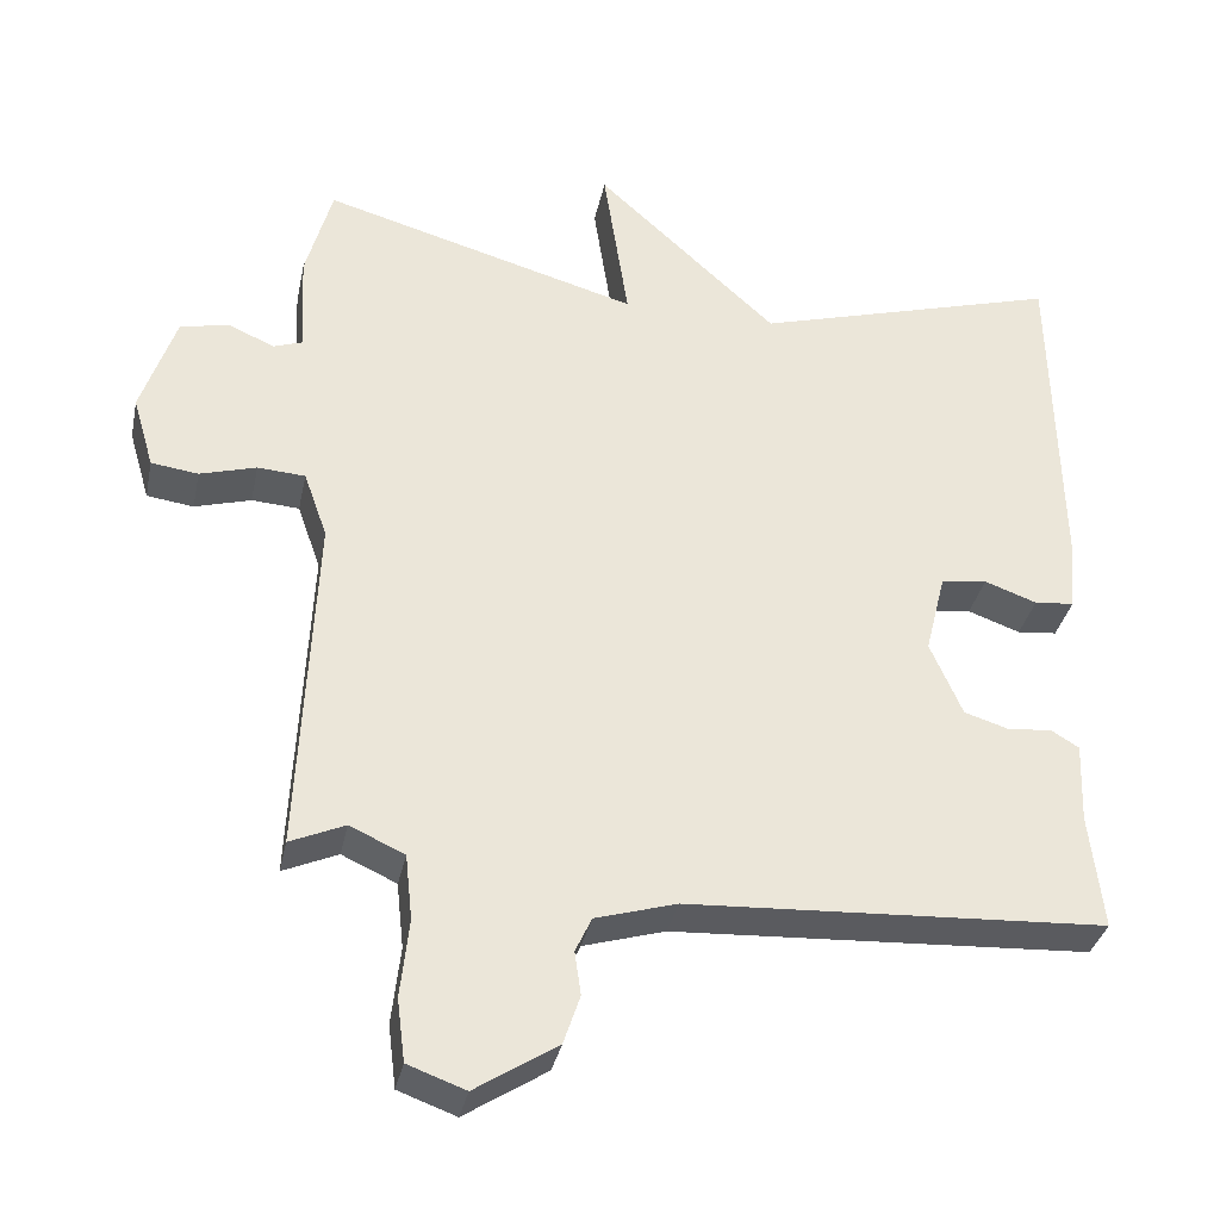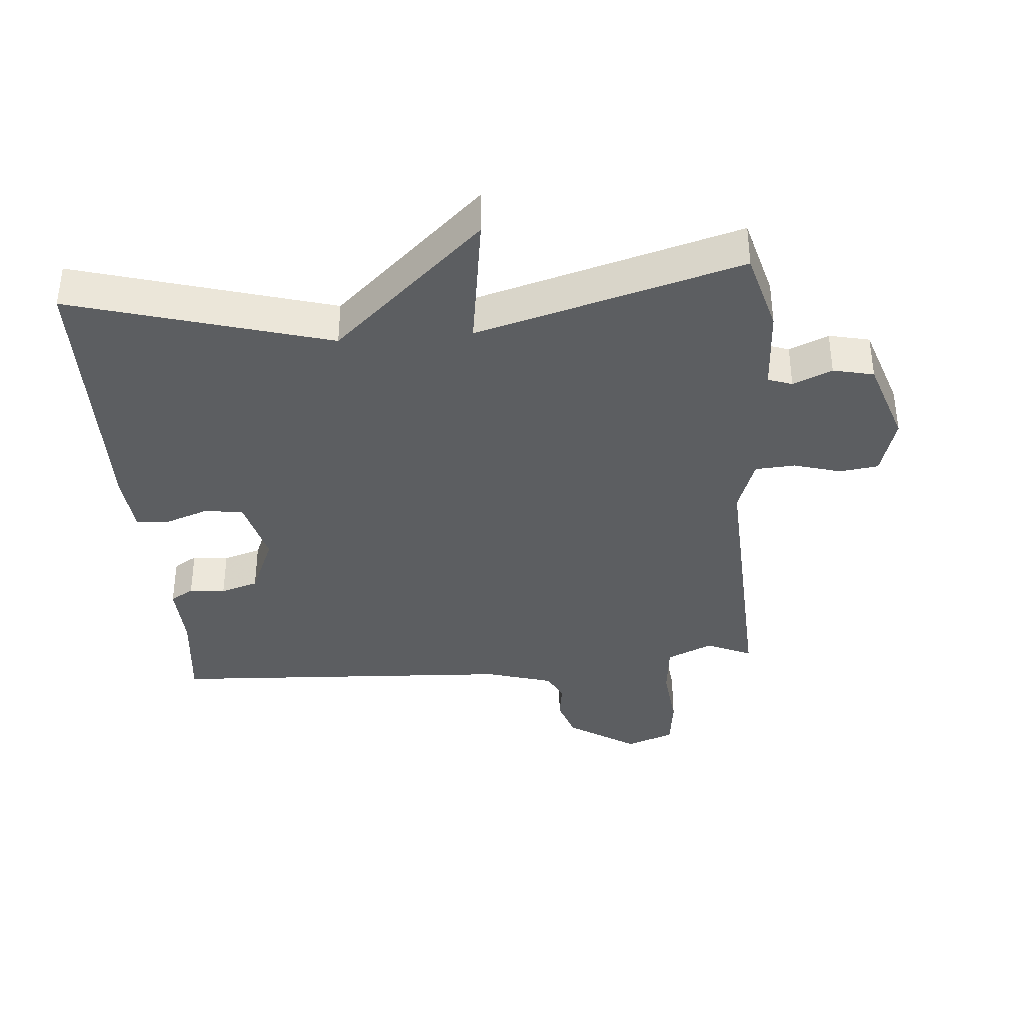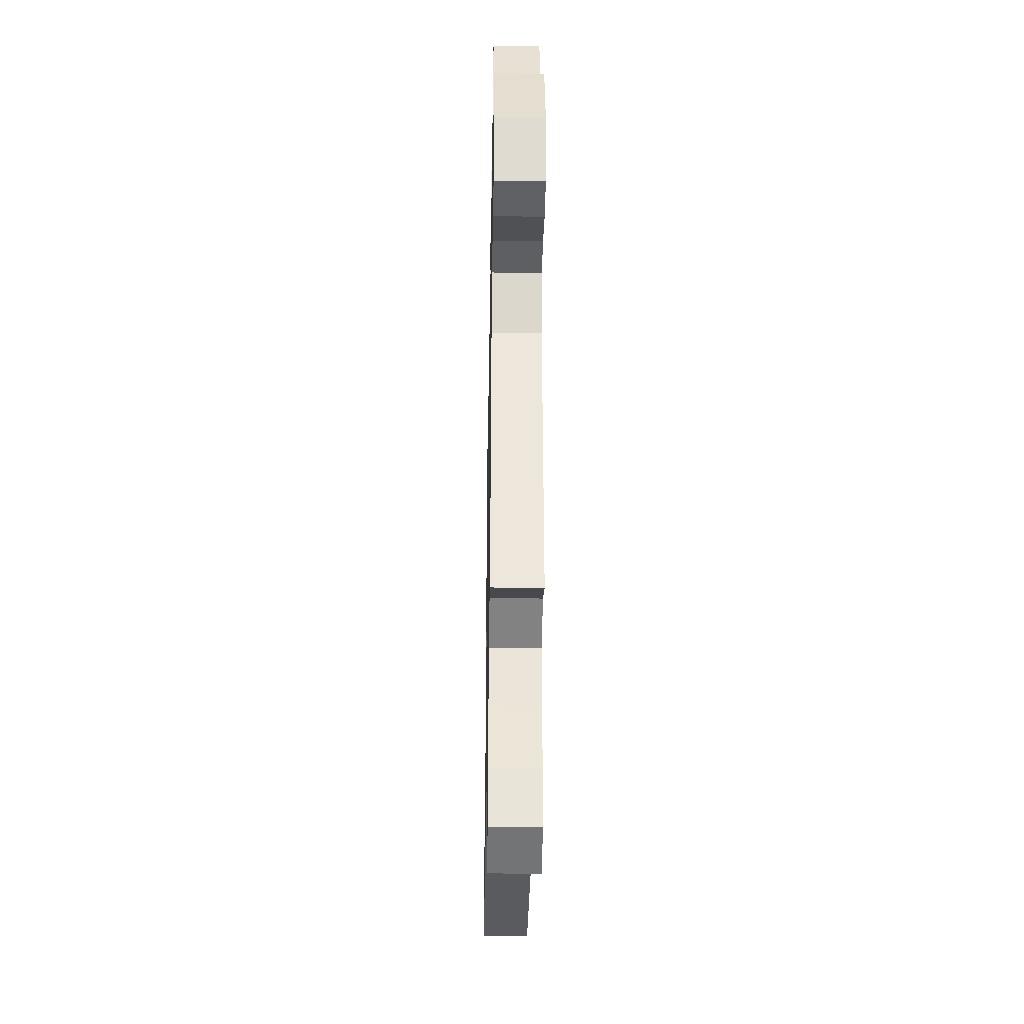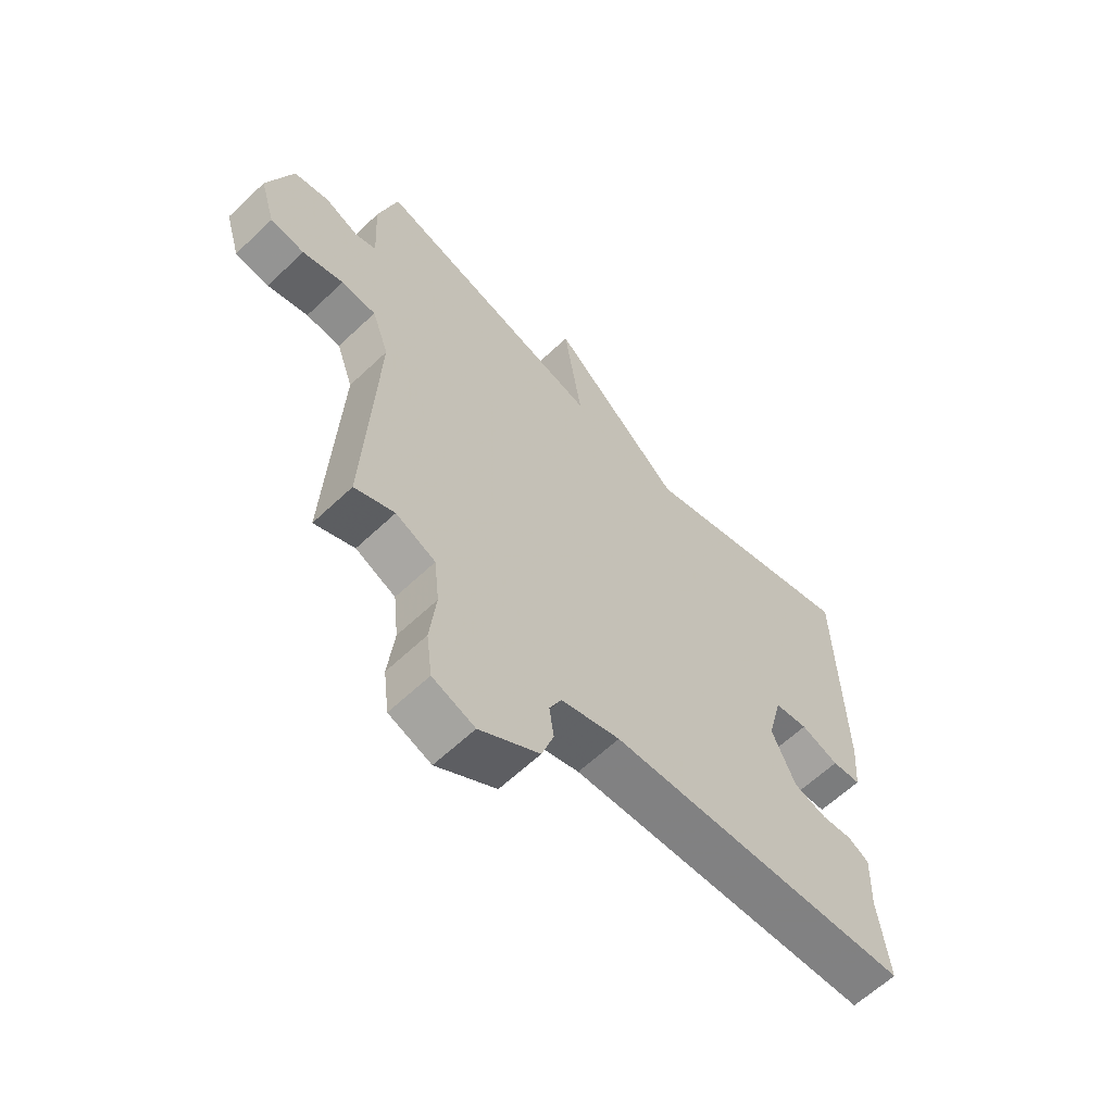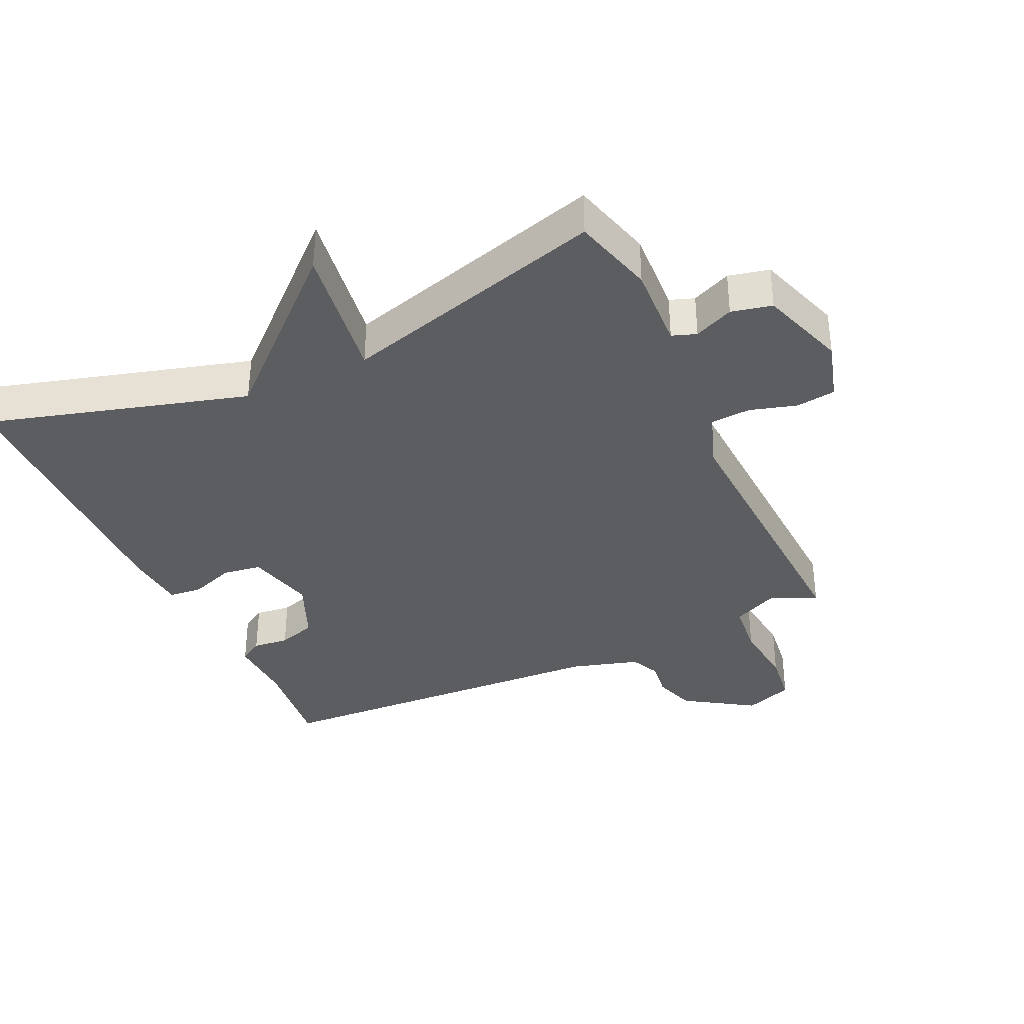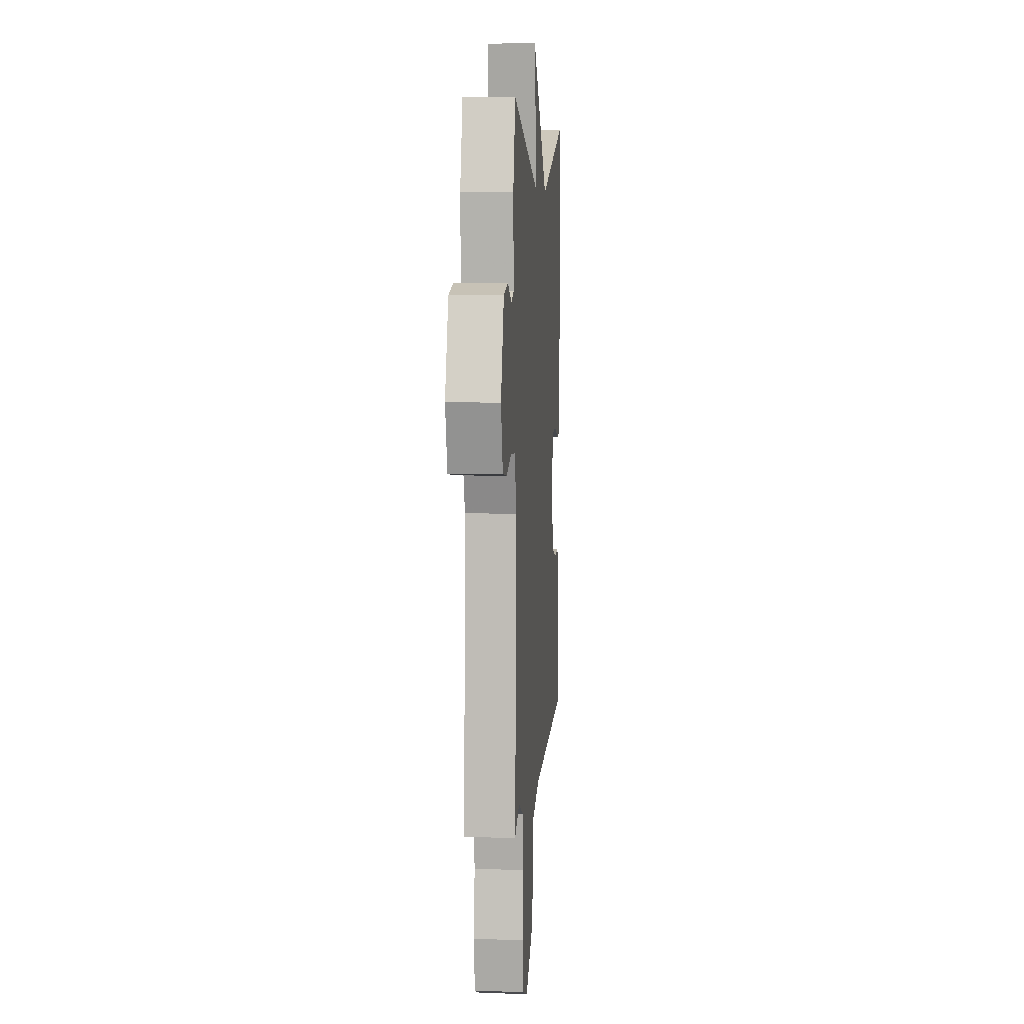
<metadata>
{"format":"obj","ext":"obj","renderer":"f3d","projection":"perspective","resolution":1024,"background":"white","views":[{"elev":-34.6,"azim":168.3,"up":"+Z"},{"elev":-37.3,"azim":4.8,"up":"+Y"},{"elev":-36.1,"azim":89.0,"up":"+Z"},{"elev":-62.4,"azim":133.8,"up":"+Z"},{"elev":-36.2,"azim":25.0,"up":"+Y"},{"elev":6.6,"azim":94.5,"up":"+Z"}]}
</metadata>
<code>
v -0.5 0.07 0.5
v -0.106 0.07 0.386
v 0.126 0.07 0.599
v 0.094 0.07 0.386
v 0.5 0.07 0.5
v 0.534 0.07 0.375
v 0.527 0.07 0.245
v 0.564 0.07 0.232
v 0.624 0.07 0.258
v 0.686 0.07 0.244
v 0.73 0.07 0.112
v 0.703 0.07 0.02
v 0.643 0.07 0.012
v 0.571 0.07 0.033
v 0.51 0.07 0.029
v 0.48 0.07 -0.056
v 0.5 0.07 -0.5
v 0.43 0.07 -0.469
v 0.36 0.07 -0.501
v 0.351 0.07 -0.585
v 0.362 0.07 -0.685
v 0.352 0.07 -0.765
v 0.278 0.07 -0.792
v 0.173 0.07 -0.724
v 0.152 0.07 -0.661
v 0.16 0.07 -0.605
v 0.139 0.07 -0.56
v 0.035 0.07 -0.529
v -0.5 0.07 -0.5
v -0.483 0.07 -0.351
v -0.487 0.07 -0.248
v -0.451 0.07 -0.226
v -0.396 0.07 -0.232
v -0.338 0.07 -0.214
v -0.297 0.07 -0.119
v -0.323 0.07 -0.015
v -0.382 0.07 -0.006
v -0.449 0.07 -0.03
v -0.5 0.07 -0.025
v -0.508 0.07 0.069
v -0.5 0 0.5
v -0.106 0 0.386
v 0.126 0 0.599
v 0.094 0 0.386
v 0.5 0 0.5
v 0.534 0 0.375
v 0.527 0 0.245
v 0.564 0 0.232
v 0.624 0 0.258
v 0.686 0 0.244
v 0.73 0 0.112
v 0.703 0 0.02
v 0.643 0 0.012
v 0.571 0 0.033
v 0.51 0 0.029
v 0.48 0 -0.056
v 0.5 0 -0.5
v 0.43 0 -0.469
v 0.36 0 -0.501
v 0.351 0 -0.585
v 0.362 0 -0.685
v 0.352 0 -0.765
v 0.278 0 -0.792
v 0.173 0 -0.724
v 0.152 0 -0.661
v 0.16 0 -0.605
v 0.139 0 -0.56
v 0.035 0 -0.529
v -0.5 0 -0.5
v -0.483 0 -0.351
v -0.487 0 -0.248
v -0.451 0 -0.226
v -0.396 0 -0.232
v -0.338 0 -0.214
v -0.297 0 -0.119
v -0.323 0 -0.015
v -0.382 0 -0.006
v -0.449 0 -0.03
v -0.5 0 -0.025
v -0.508 0 0.069
f 40 1 2
f 39 40 2
f 38 39 2
f 37 38 2
f 2 3 4
f 37 2 4
f 36 37 4
f 5 6 7
f 4 5 7
f 36 4 7
f 35 36 7
f 34 35 7 8
f 30 31 32 33
f 30 33 34
f 29 30 34
f 28 29 34
f 34 8 9
f 28 34 9
f 27 28 9
f 24 25 26
f 23 24 26
f 22 23 26
f 21 22 26
f 20 21 26
f 19 20 26 27
f 18 19 27
f 16 17 18
f 16 18 27
f 15 16 27
f 12 13 14
f 11 12 14
f 10 11 14
f 9 10 14
f 9 14 15
f 9 15 27
f 42 41 80
f 42 80 79
f 42 79 78
f 42 78 77
f 44 43 42
f 44 42 77
f 44 77 76
f 47 46 45
f 47 45 44
f 47 44 76
f 47 76 75
f 48 47 75 74
f 73 72 71 70
f 74 73 70
f 74 70 69
f 74 69 68
f 49 48 74
f 49 74 68
f 49 68 67
f 66 65 64
f 66 64 63
f 66 63 62
f 66 62 61
f 66 61 60
f 67 66 60 59
f 67 59 58
f 58 57 56
f 67 58 56
f 67 56 55
f 54 53 52
f 54 52 51
f 54 51 50
f 54 50 49
f 55 54 49
f 67 55 49
f 1 41 42 2
f 2 42 43 3
f 3 43 44 4
f 4 44 45 5
f 5 45 46 6
f 6 46 47 7
f 7 47 48 8
f 8 48 49 9
f 9 49 50 10
f 10 50 51 11
f 11 51 52 12
f 12 52 53 13
f 13 53 54 14
f 14 54 55 15
f 15 55 56 16
f 16 56 57 17
f 17 57 58 18
f 18 58 59 19
f 19 59 60 20
f 20 60 61 21
f 21 61 62 22
f 22 62 63 23
f 23 63 64 24
f 24 64 65 25
f 25 65 66 26
f 26 66 67 27
f 27 67 68 28
f 28 68 69 29
f 29 69 70 30
f 30 70 71 31
f 31 71 72 32
f 32 72 73 33
f 33 73 74 34
f 34 74 75 35
f 35 75 76 36
f 36 76 77 37
f 37 77 78 38
f 38 78 79 39
f 39 79 80 40
f 40 80 41 1

</code>
